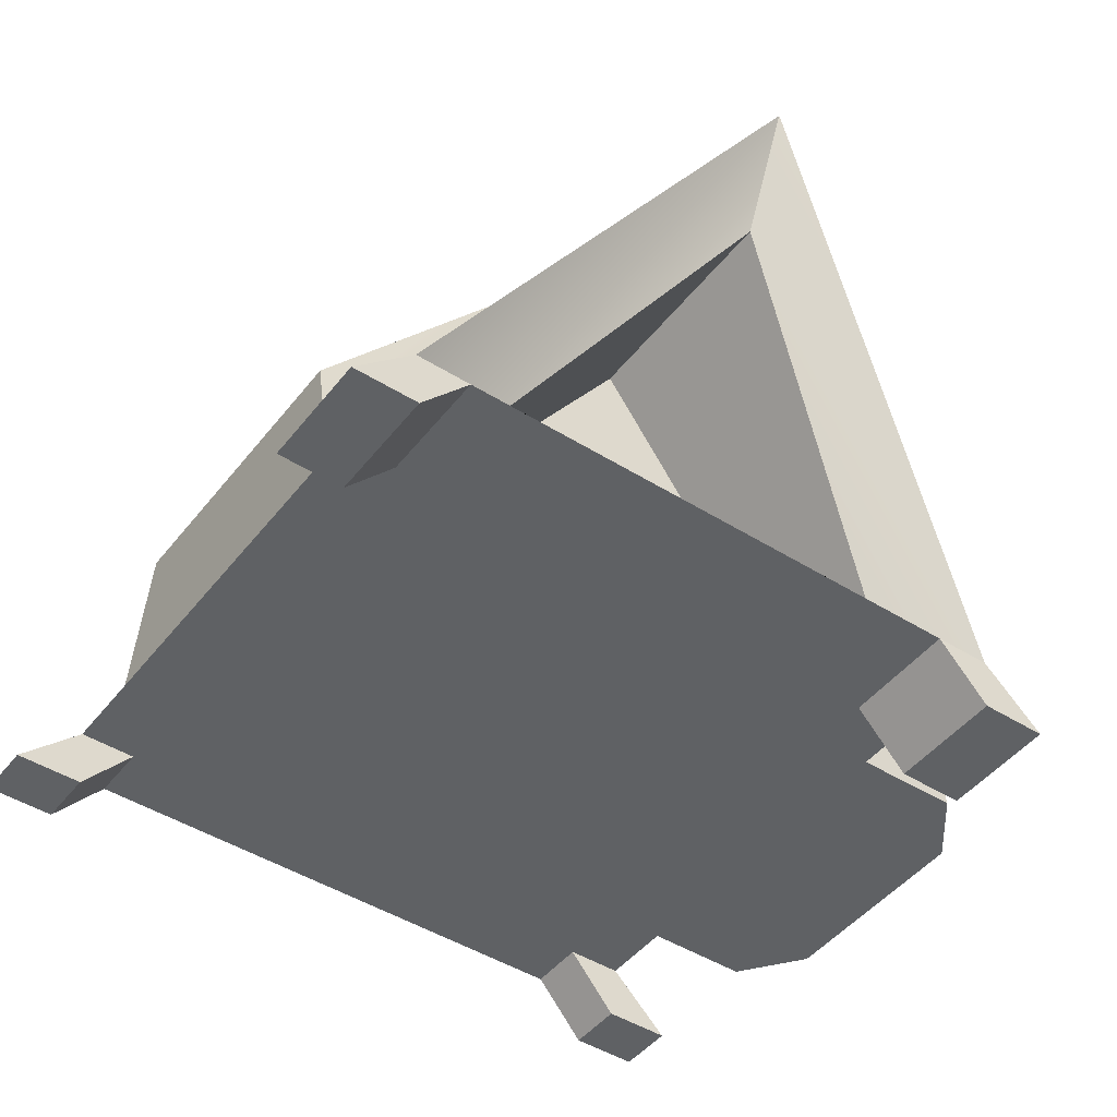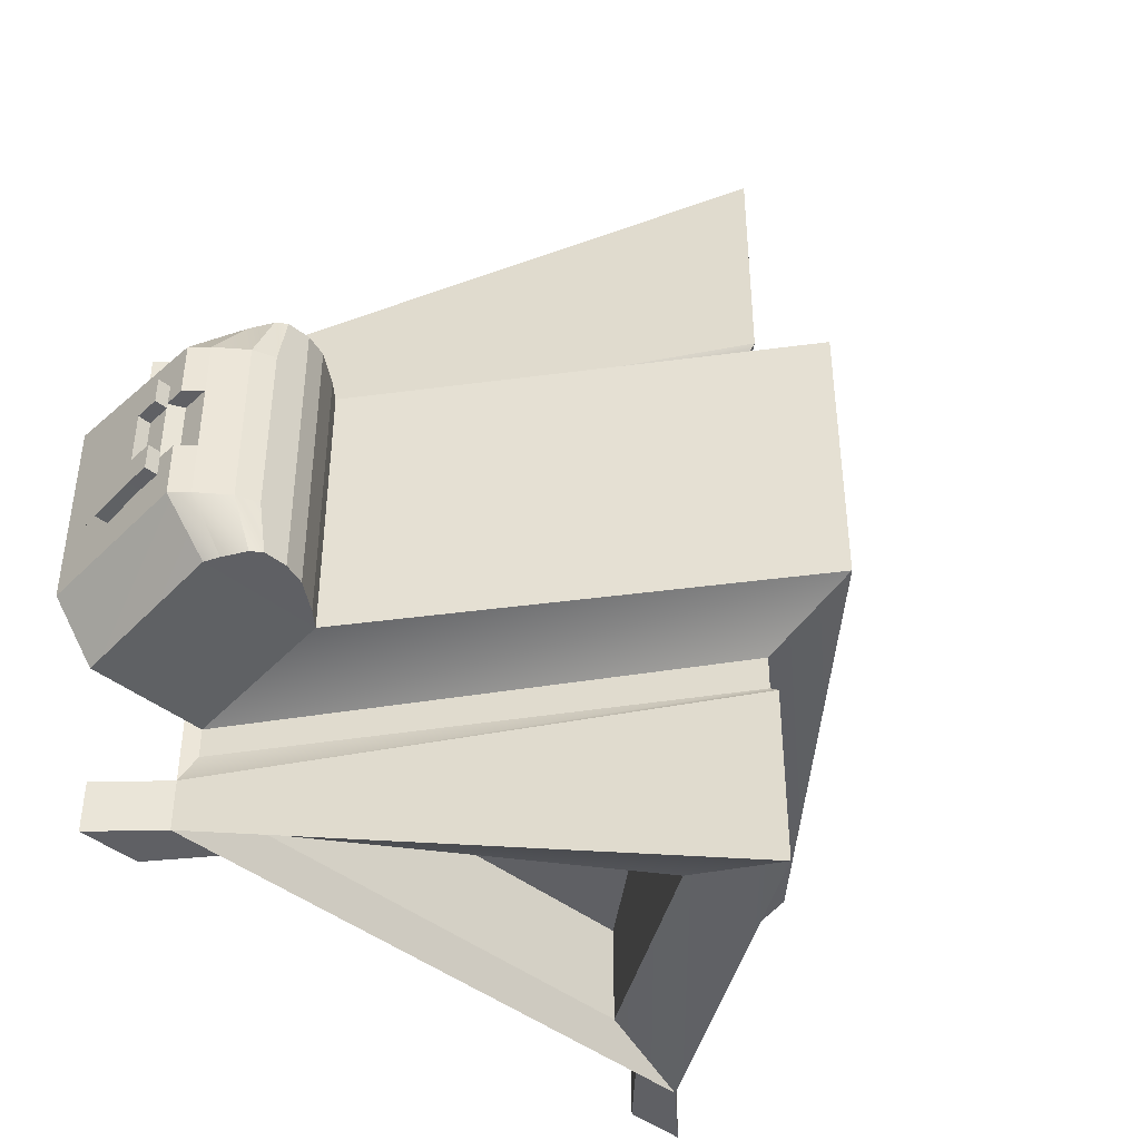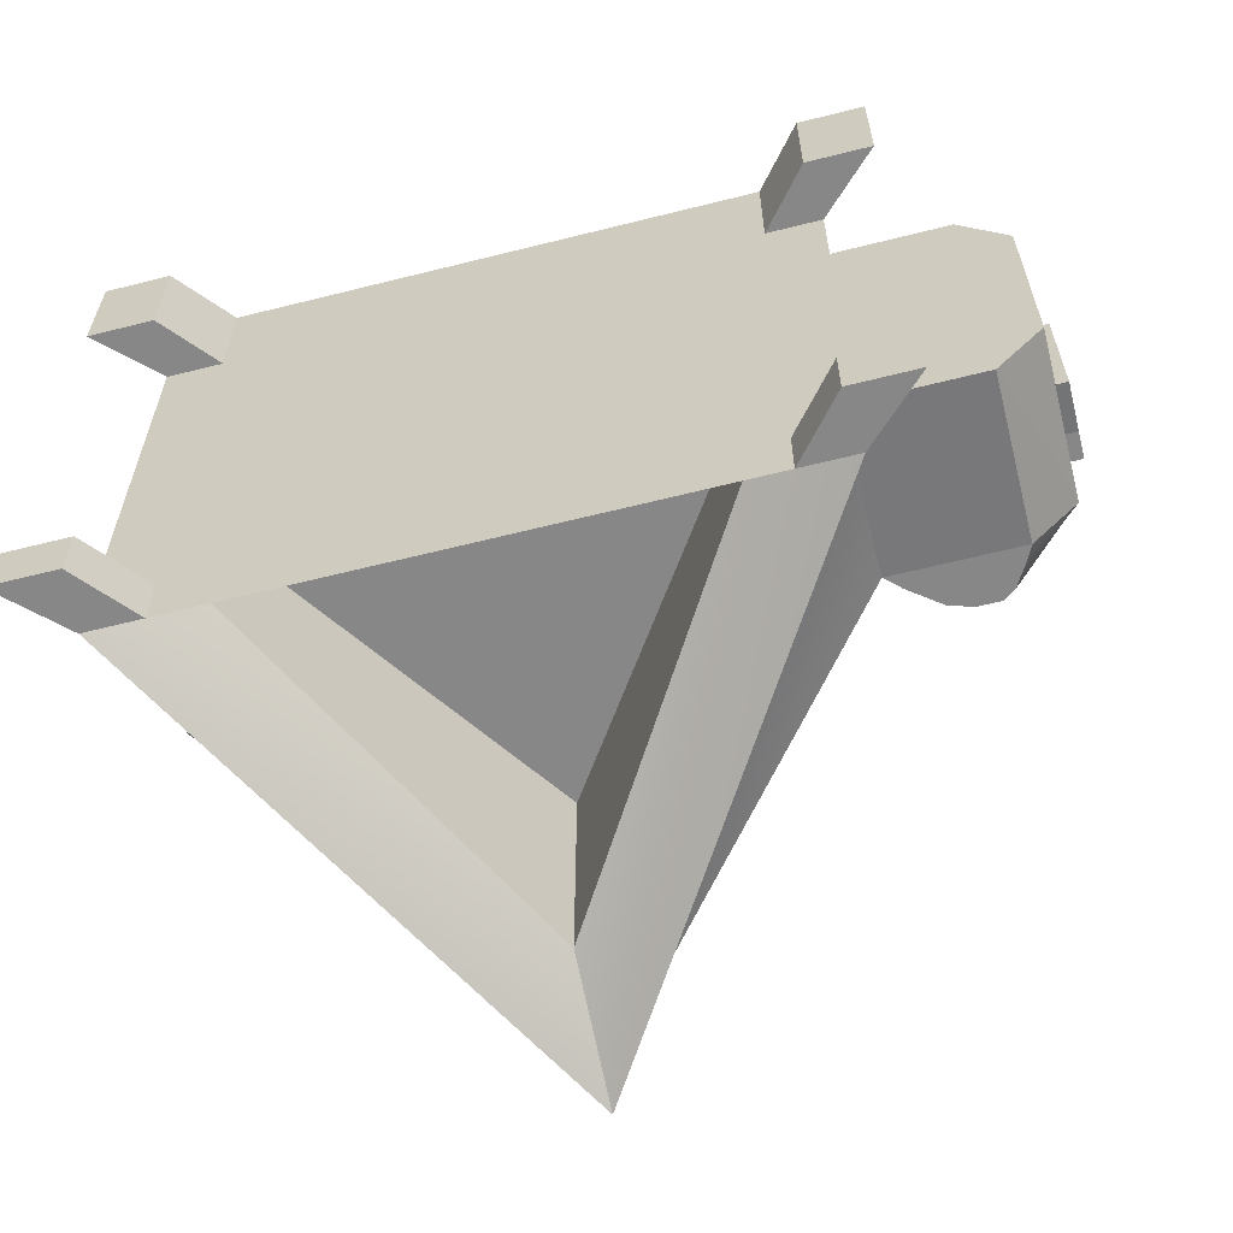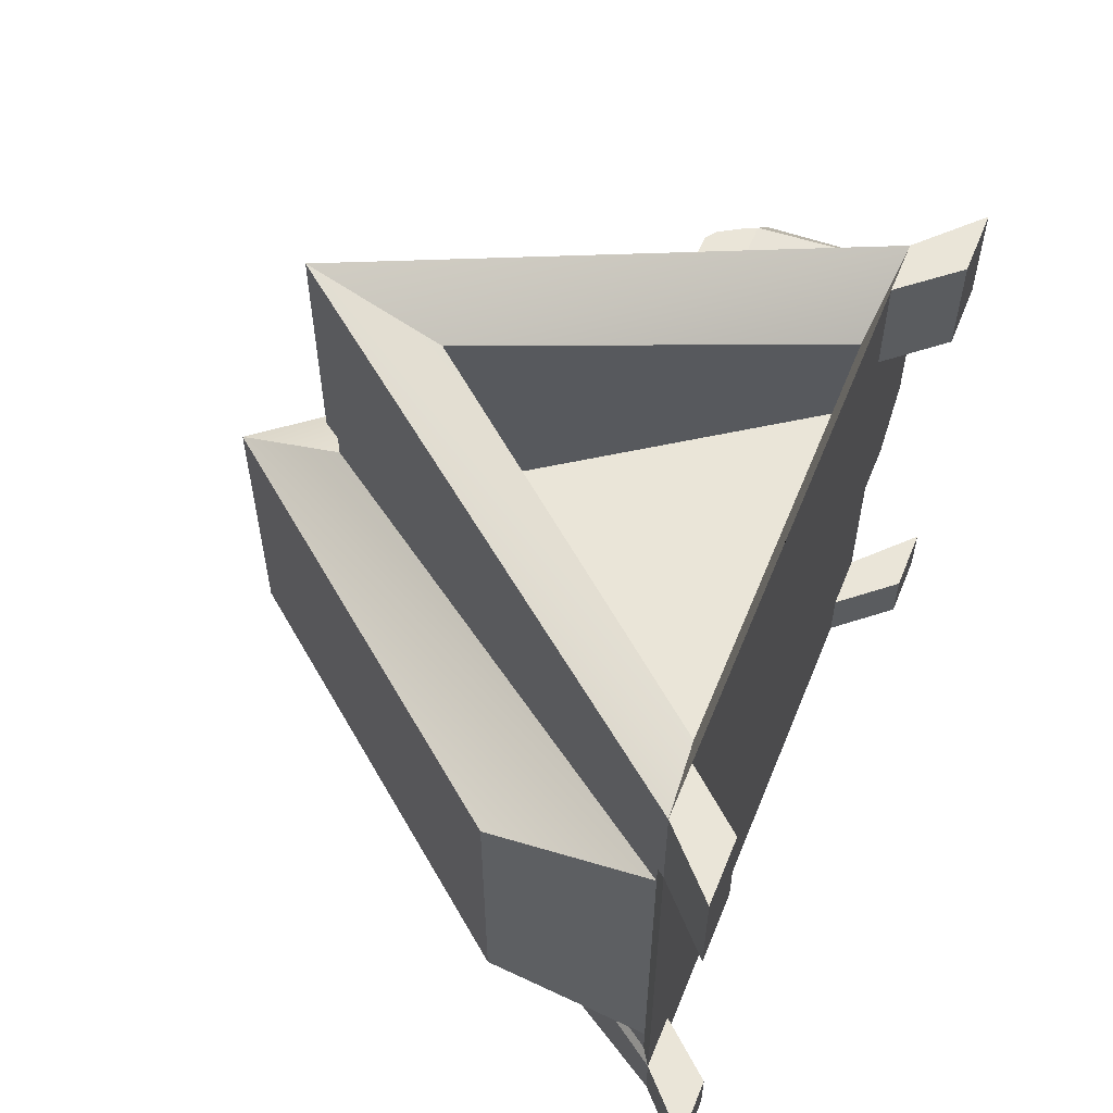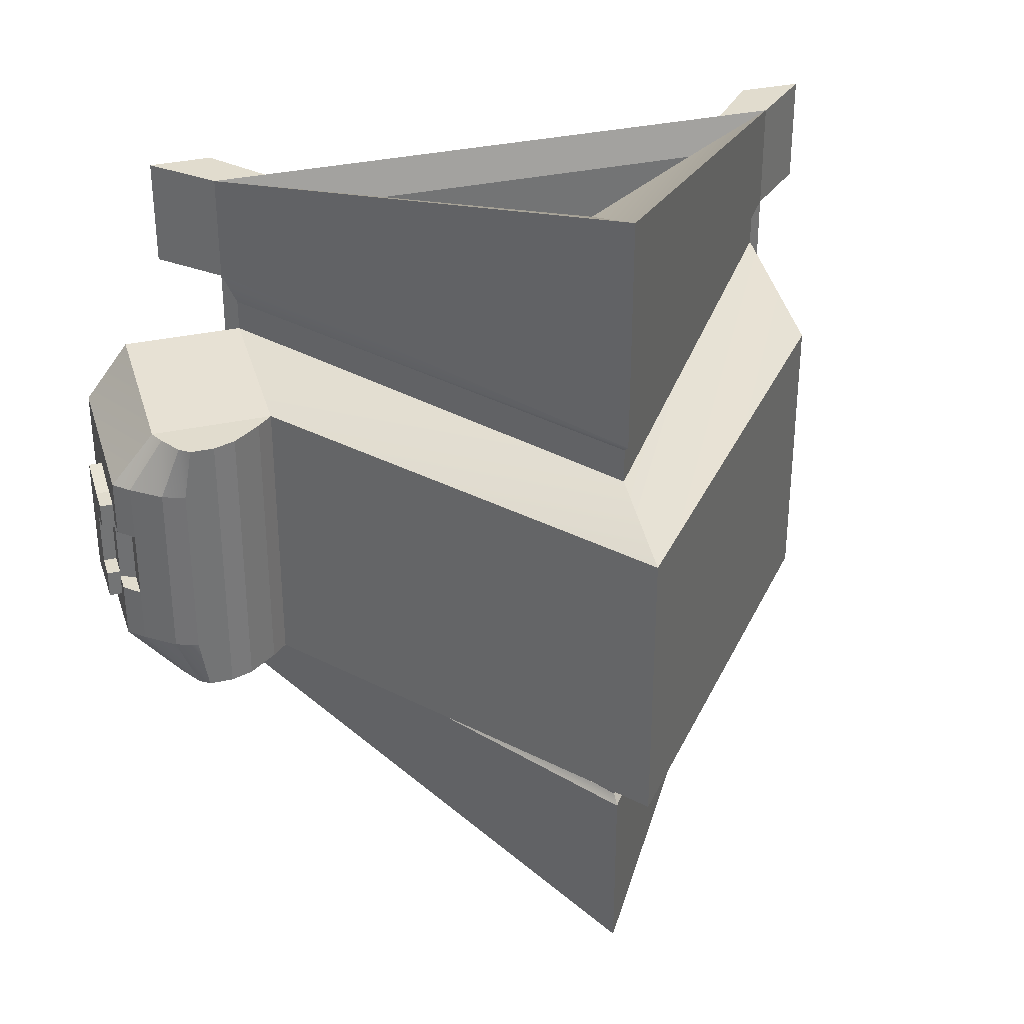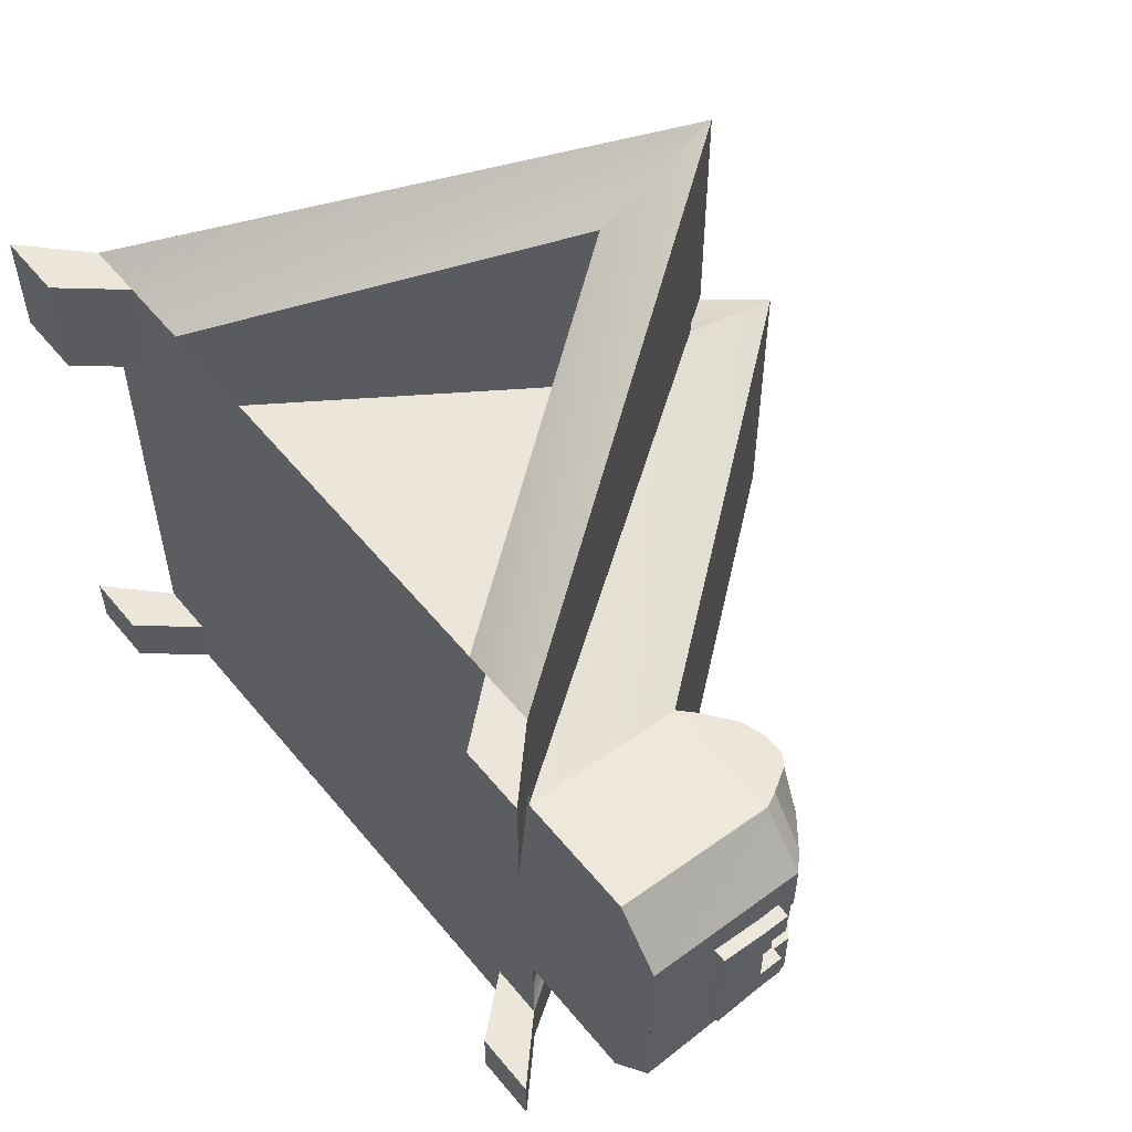
<metadata>
{"format":"obj","ext":"obj","renderer":"f3d","projection":"perspective","resolution":1024,"background":"white","views":[{"elev":-46.1,"azim":-35.7,"up":"+Y"},{"elev":-43.8,"azim":137.5,"up":"+Z"},{"elev":-62.5,"azim":14.3,"up":"+Z"},{"elev":59.1,"azim":-68.0,"up":"+Z"},{"elev":34.1,"azim":163.6,"up":"+Z"},{"elev":56.6,"azim":51.2,"up":"+Z"}]}
</metadata>
<code>
o Tent mesh
g Tent (1)
v -1.924 0.601 -1.207
v 1.924 0.601 -1.207
v 0 3.399 -1.207
v 2.629 2.043 -1.32
v 2.629 2.043 1.32
v 0 5.334 -1.32
v 0 5.334 1.32
v 1.924 0.601 1.707
v -1.924 0.601 1.707
v 0 3.399 1.707
v -2.629 2.043 1.32
v -2.629 2.043 -1.32
v -2.269 0.5 -2
v 2.269 0.5 -2
v -2.269 0.5 2
v 2.269 0.5 2
v 2.269 0.5 3
v -2.269 0.5 3
v -2.75 0.5 2
v 0 4.5 2
v -2.75 0.5 3
v 0 4.5 4.149
v 2.75 0.5 2
v 2.75 0.5 3
v -2.269 0.5 -2.5
v 2.269 0.5 -2.5
v 2.75 0.5 -2
v 0 4.5 -2
v 2.75 0.5 -2.5
v 0 4.5 -3.649
v -2.75 0.5 -2
v -2.75 0.5 -2.5
v -1.924 0.601 -2.157
v 1.924 0.601 -2.157
v 0 3.399 -3.162
v 1.924 0.601 2.657
v -1.924 0.601 2.657
v 0 3.399 3.662
v 3.268 -5.007e-05 3
v 3.268 -5.007e-05 2
v 2.696 -5.007e-05 3
v 2.696 -5.007e-05 2
v -3.268 -5.007e-05 2
v -3.268 -5.007e-05 3
v -2.696 -5.007e-05 2
v -2.696 -5.007e-05 3
v -3.268 -5.007e-05 -2.5
v -3.268 -5.007e-05 -2
v -2.696 -5.007e-05 -2.5
v -2.696 -5.007e-05 -2
v 3.268 -5.007e-05 -2
v 3.268 -5.007e-05 -2.5
v 2.696 -5.007e-05 -2
v 2.696 -5.007e-05 -2.5
v 2.629 0.5883 1.743
v 0 4.412 1.926
v -2.629 0.5883 1.926
v -2.629 0.5883 -1.926
v 2.629 0.5883 -1.743
v 0 4.412 -1.926
v 2.629 0.5883 1.454
v 0 4.412 1.607
v -2.629 0.5883 1.607
v -2.629 0.5883 -1.607
v 2.629 0.5883 -1.454
v 0 4.412 -1.607
v 4.256 1.207 -0.2802
v 4.256 1.207 0.2802
v 4.256 1.638 -0.2544
v 4.256 1.638 0.2544
v 3.732 0.5883 -1.454
v 3.732 0.5883 1.454
v 3.732 2.043 -1.32
v 3.732 2.043 1.32
v 3.234 2.442 1.32
v 3.234 2.442 -1.32
v 3.451 2.442 1.32
v 3.451 2.442 -1.32
v 4.137 0.5883 -0.9251
v 4.137 0.5883 0.9251
v 4.137 2.043 -0.8401
v 4.137 2.043 0.8401
v 3.531 2.442 0.8401
v 3.531 2.442 -0.8401
v 2.769 2.174 1.32
v 2.769 2.174 -1.32
v 3.667 2.174 1.32
v 3.667 2.174 -1.32
v 3.996 2.174 0.8401
v 3.996 2.174 -0.8401
v 4.137 1.855 -0.3158
v 4.137 1.855 0.3158
v 3.996 1.917 -0.3158
v 3.996 1.917 0.3158
v 3.031 2.374 1.32
v 3.031 2.374 -1.32
v 3.545 2.374 1.32
v 3.545 2.374 -1.32
v 3.734 2.374 0.8401
v 3.734 2.374 -0.8401
v 3.996 2.174 -0.3158
v 4.137 2.043 -0.3158
v 4.137 2.043 0.3158
v 3.996 2.174 0.3158
v 4.137 0.5883 -0.3478
v 4.137 0.5883 0.3478
v 4.137 1.172 -0.3478
v 4.137 1.172 0.3478
v 4.137 1.207 -0.2802
v 4.137 1.207 0.2802
v 4.137 1.638 -0.2544
v 4.137 1.638 0.2544
v 4.137 1.638 -0.5105
v 4.137 1.207 -0.5621
v 4.256 1.638 -0.5105
v 4.256 1.207 -0.5621
v 4.137 1.207 0.5621
v 4.137 1.638 0.5105
v 4.256 1.207 0.5621
v 4.256 1.638 0.5105
v 4.256 1.865 -0.2544
v 4.137 1.865 -0.2544
v 4.256 1.865 -0.5105
v 4.137 1.865 -0.5105
v 4.137 1.865 0.2544
v 4.256 1.865 0.2544
v 4.137 1.865 0.5105
v 4.256 1.865 0.5105
f 4 6 7 5
f 11 7 6 12
f 21 22 20 19
f 22 24 23 20
f 29 30 28 27
f 30 32 31 28
f 2 3 35 34
f 3 1 33 35
f 9 10 38 37
f 10 8 36 38
f 41 42 40 39
f 45 46 44 43
f 18 17 24 21
f 49 50 48 47
f 53 54 52 51
f 26 25 32 29
f 55 56 20 23
f 60 59 27 28
f 58 60 28 31
f 56 57 19 20
f 63 64 58 57
f 65 61 55 59
f 5 7 62 61
f 11 12 64 63
f 6 4 65 66
f 12 6 66 64
f 7 11 63 62
f 104 101 90 89
f 105 106 80 79
f 108 92 103 106
f 113 114 109 111
f 117 118 112 110
f 127 125 112 118
f 61 62 56 55
f 66 65 59 60
f 64 66 60 58
f 62 63 57 56
f 13 14 16 15
f 17 18 15 16
f 25 26 14 13
f 33 34 29 32
f 34 35 30 29
f 35 33 32 30
f 36 37 21 24
f 37 38 22 21
f 38 36 24 22
f 1 2 34 33
f 8 9 37 36
f 16 14 27 23
f 13 15 19 31
f 39 40 23 24
f 41 39 24 17
f 40 42 16 23
f 42 41 17 16
f 51 52 29 27
f 53 51 27 14
f 52 54 26 29
f 54 53 14 26
f 43 44 21 19
f 45 43 19 15
f 44 46 18 21
f 46 45 15 18
f 47 48 31 32
f 49 47 32 25
f 48 50 13 31
f 50 49 25 13
f 57 58 31 19
f 59 55 23 27
f 71 72 61 65
f 73 71 65 4
f 72 74 5 61
f 77 78 76 75
f 79 80 72 71
f 81 79 71 73
f 80 82 74 72
f 83 84 78 77
f 85 86 4 5
f 87 85 5 74
f 86 88 73 4
f 89 87 74 82
f 88 90 81 73
f 95 96 86 85
f 97 95 85 87
f 96 98 88 86
f 99 97 87 89
f 98 100 90 88
f 100 99 89 90
f 75 76 96 95
f 77 75 95 97
f 76 78 98 96
f 83 77 97 99
f 78 84 100 98
f 84 83 99 100
f 101 102 81 90
f 103 104 89 82
f 102 105 79 81
f 106 103 82 80
f 93 91 102 101
f 92 94 104 103
f 107 108 106 105
f 91 107 105 102
f 109 110 108 107
f 111 109 107 91
f 110 112 92 108
f 122 124 113 111
f 69 70 68 67
f 67 68 110 109
f 115 116 114 113
f 119 120 118 117
f 70 69 111 112
f 123 124 122 121
f 114 116 67 109
f 116 115 69 67
f 119 117 110 68
f 127 128 126 125
f 120 119 68 70
f 125 126 70 112
f 126 128 120 70
f 128 127 118 120
f 121 122 111 69
f 123 121 69 115
f 124 123 115 113
f 93 94 92 91
f 94 93 101 104
f 112 111 91 92
f 3 2 1
f 10 9 8

</code>
